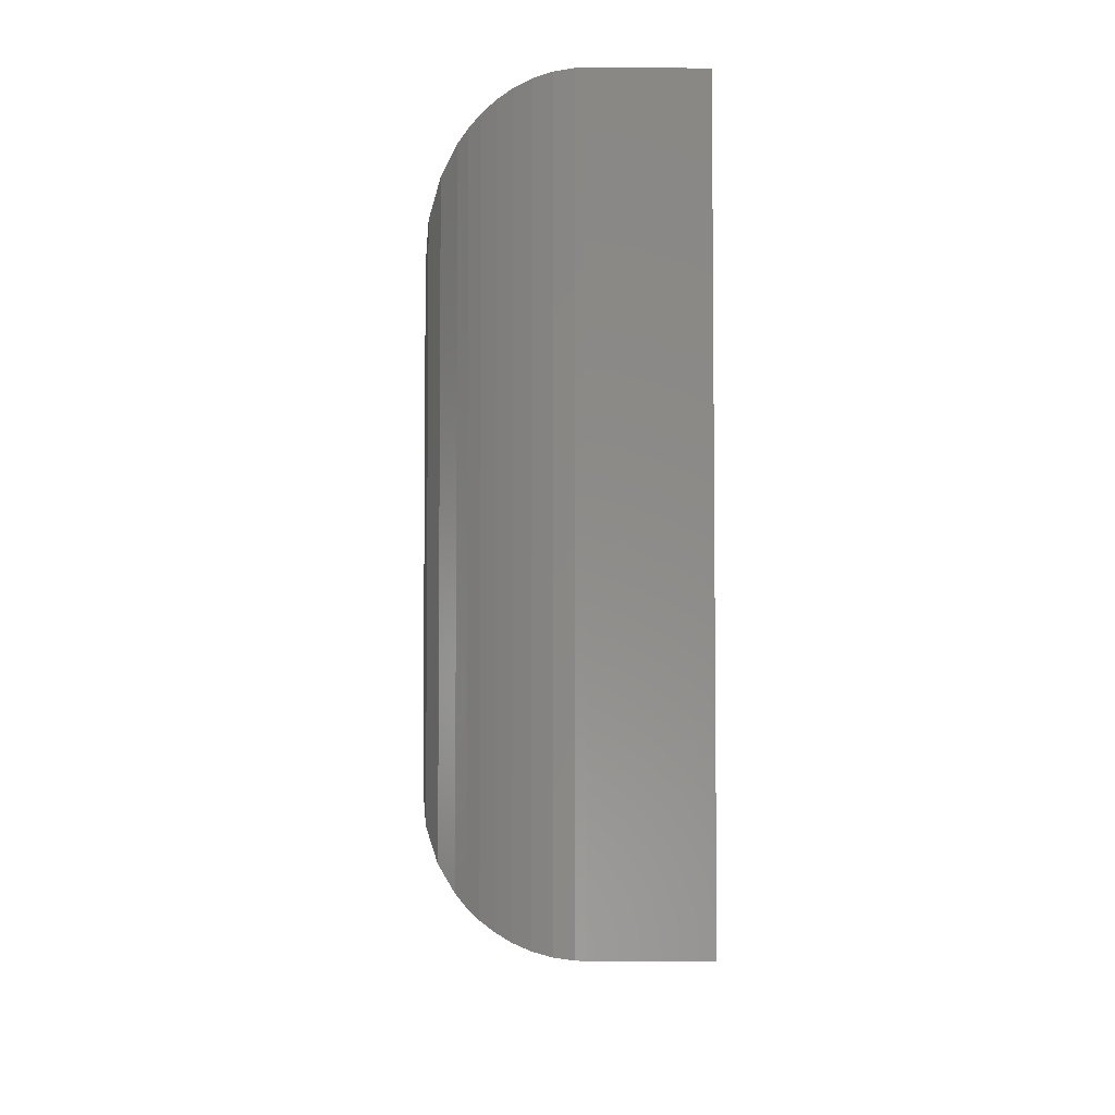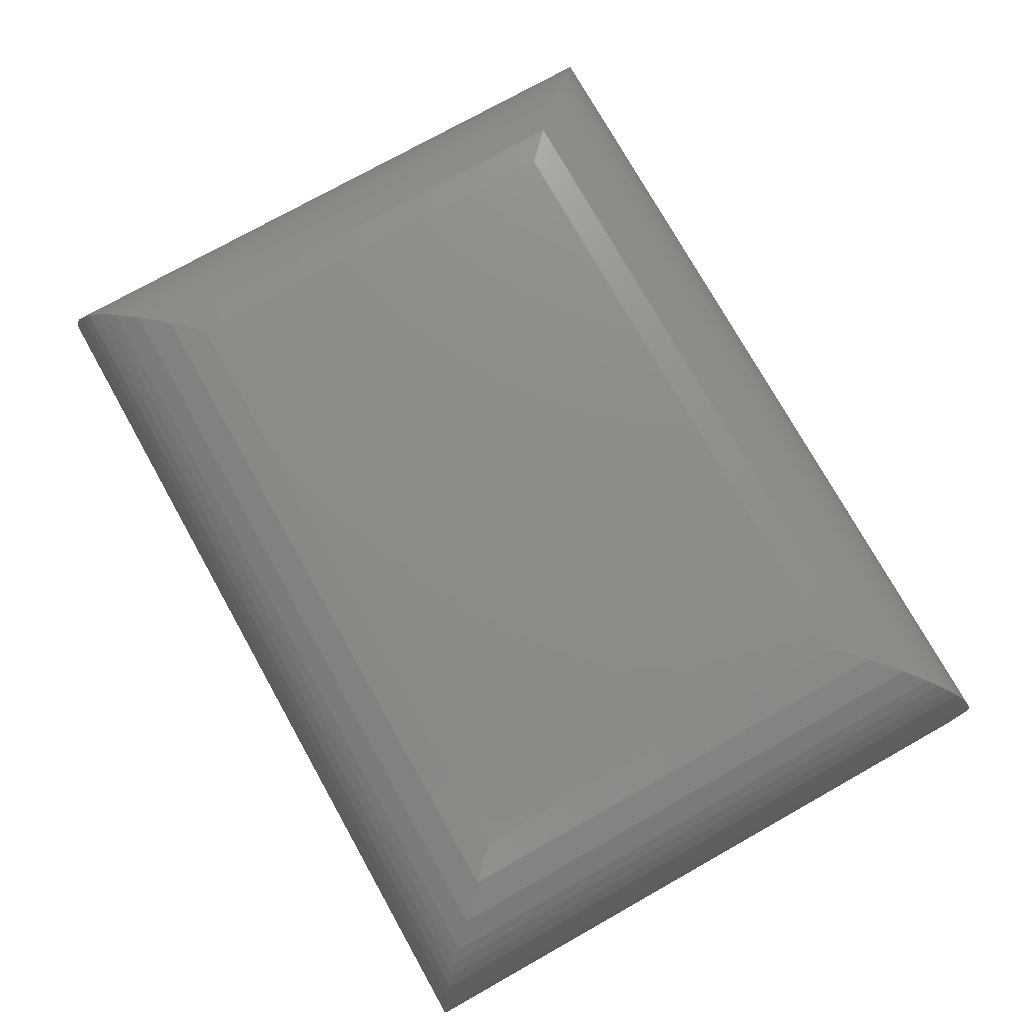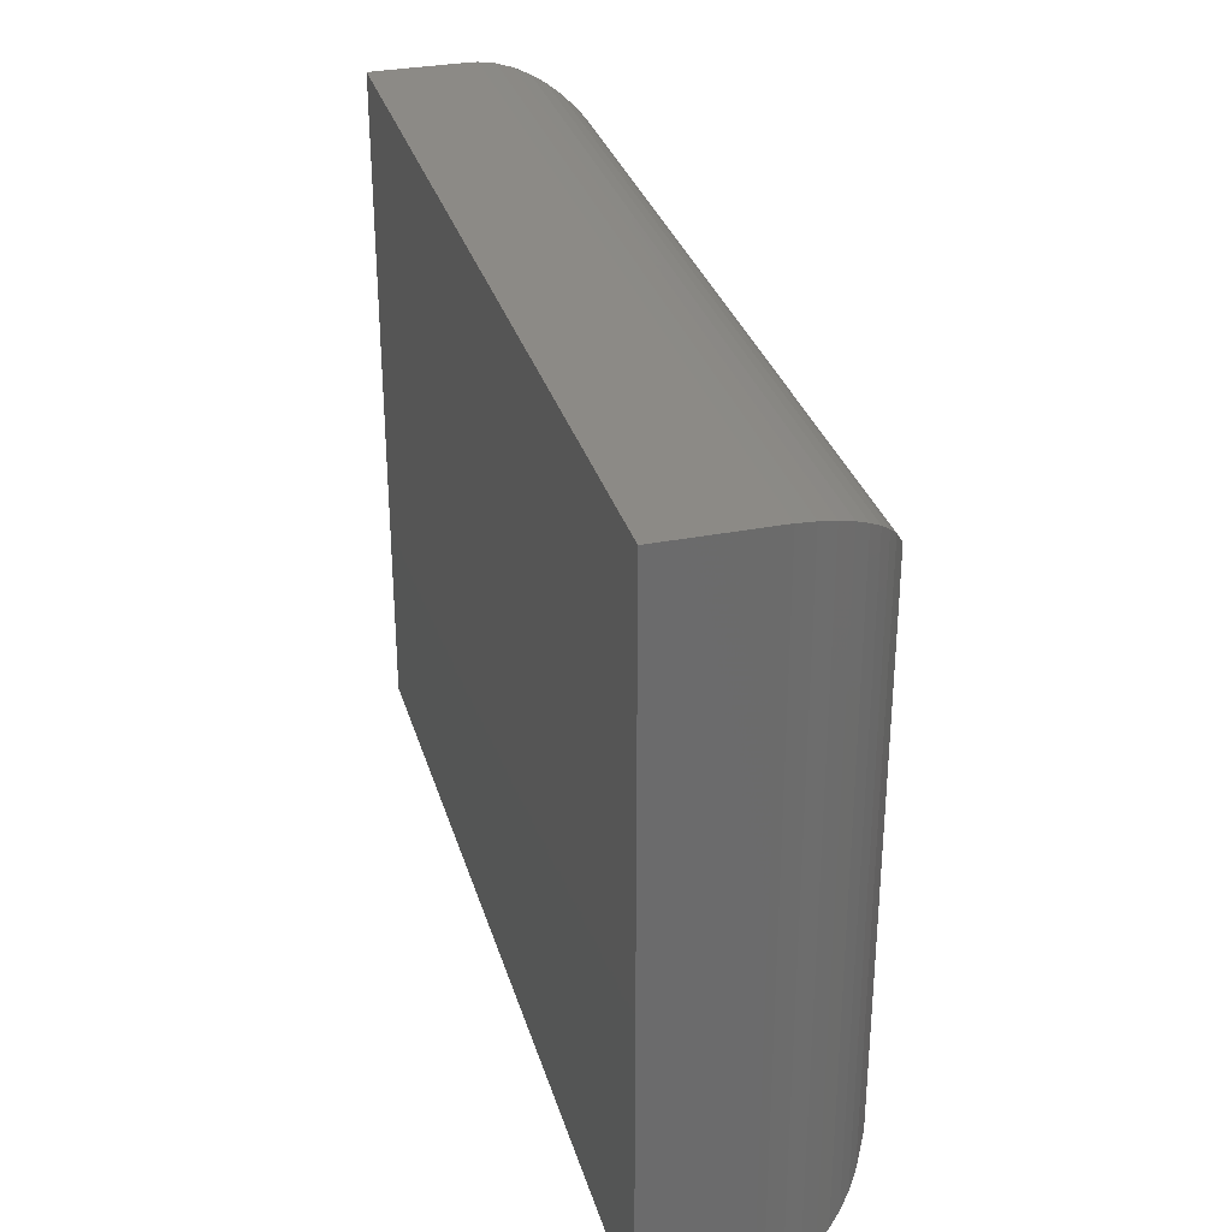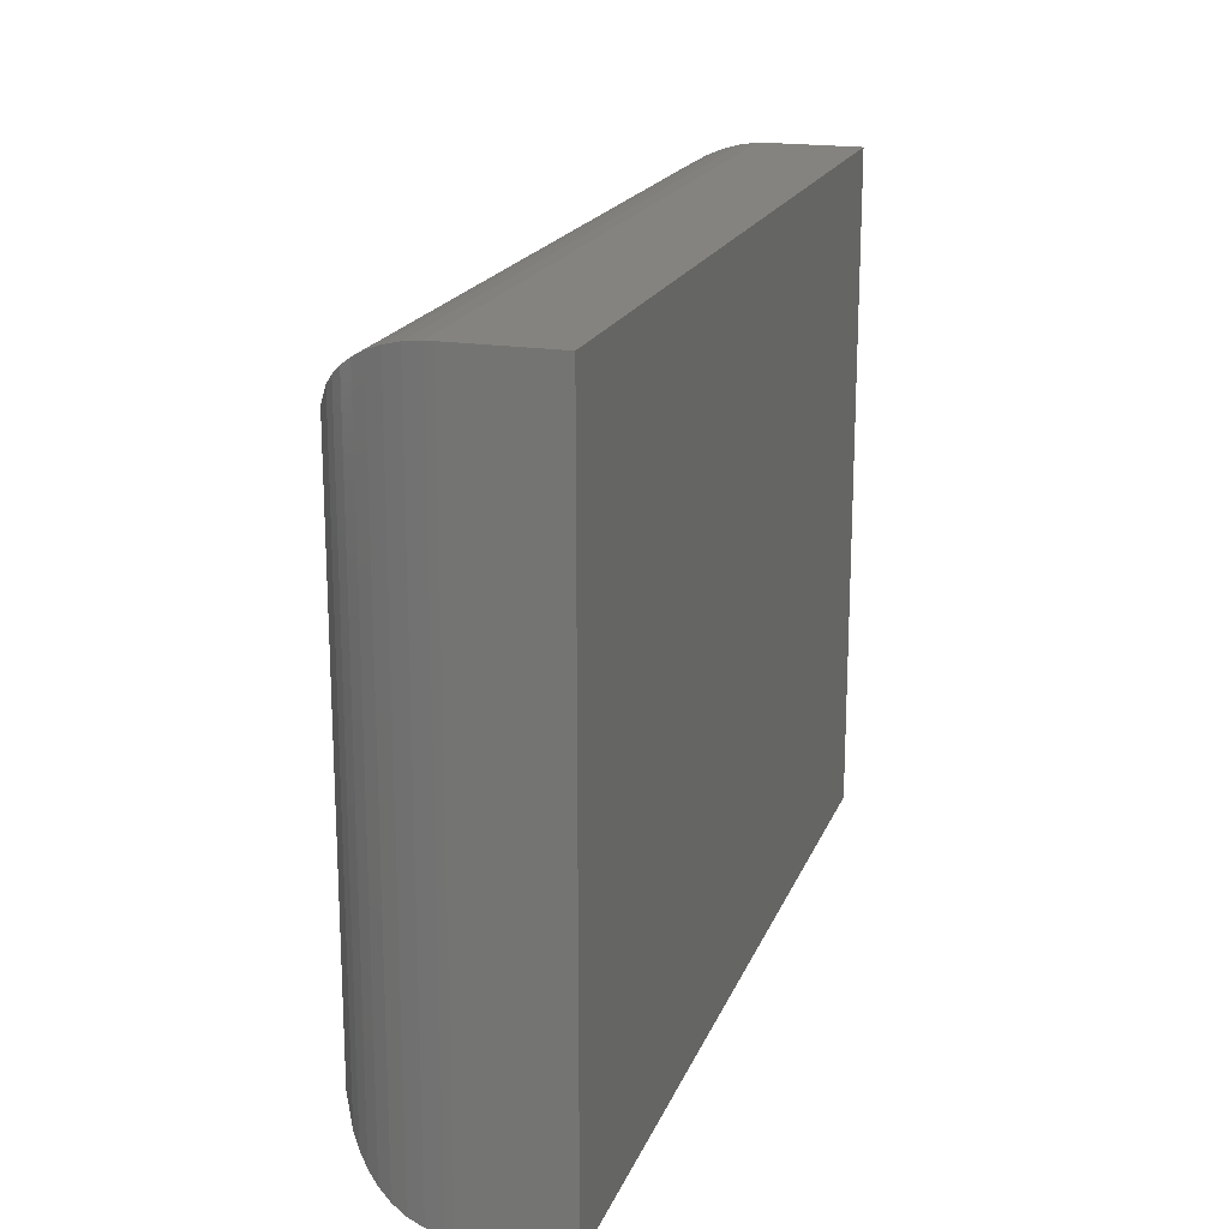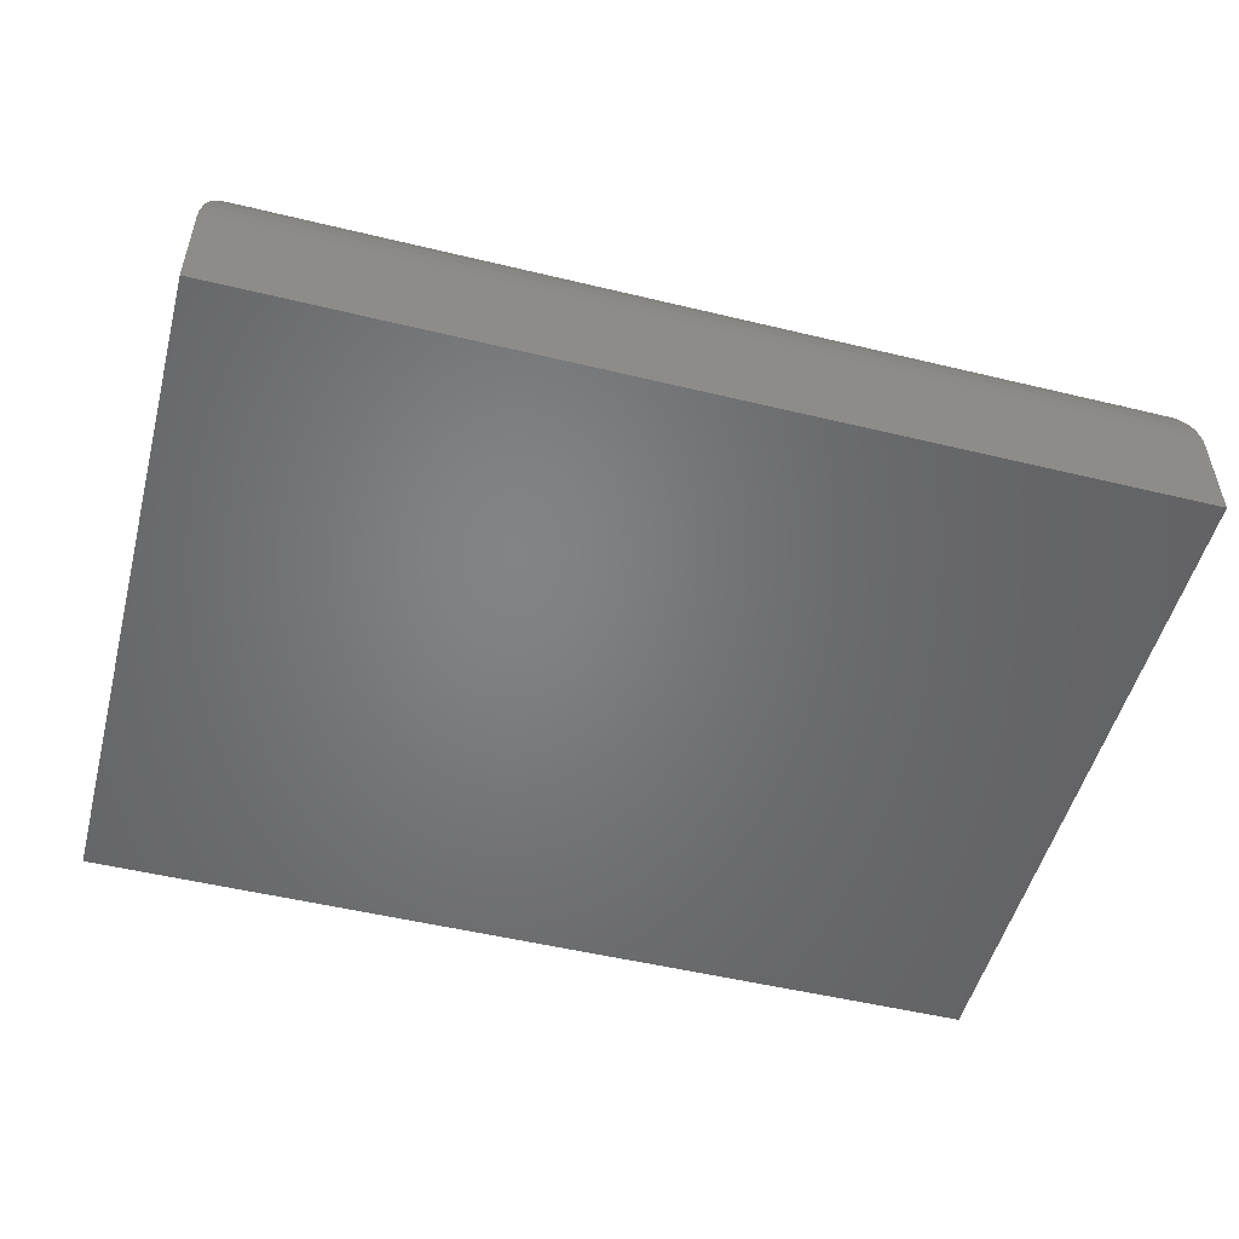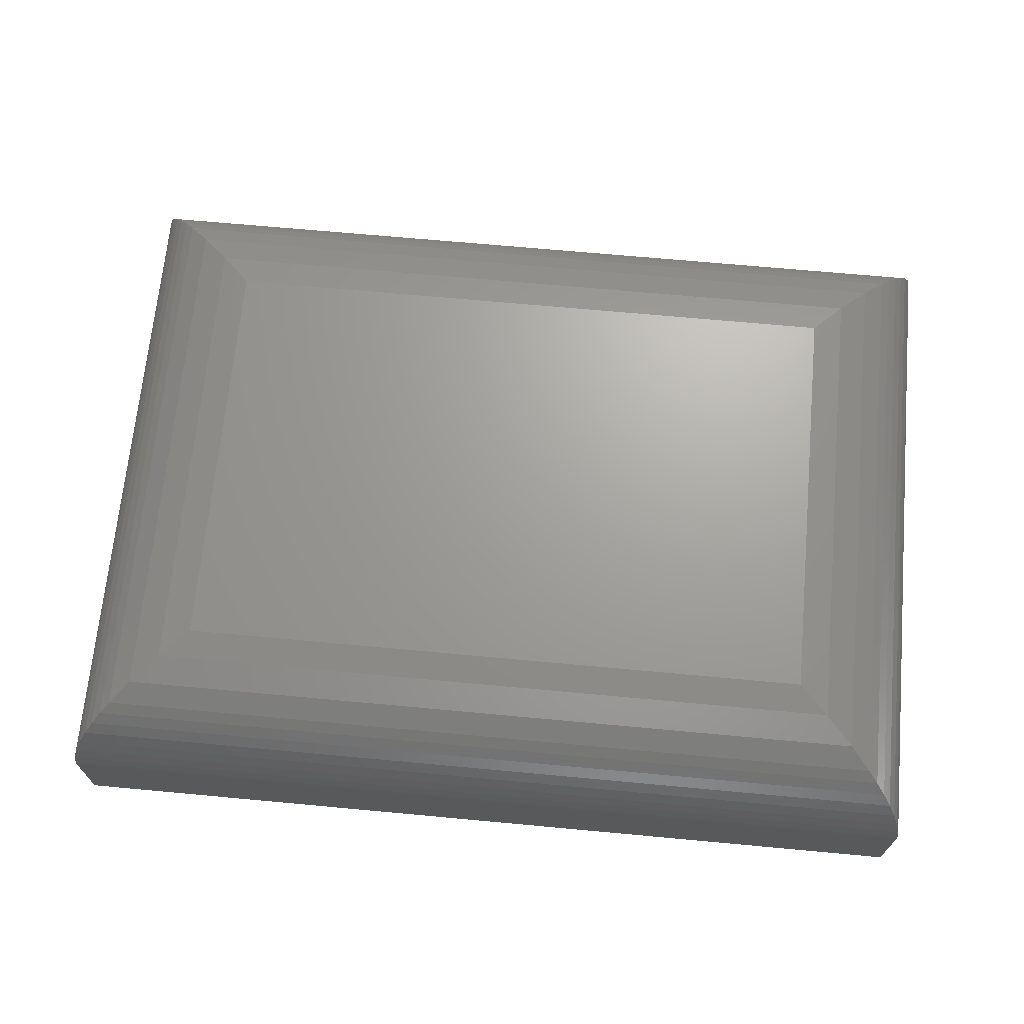
<metadata>
{"format":"stl","ext":"stl","renderer":"f3d","projection":"perspective","resolution":1024,"background":"white","views":[{"elev":-4.8,"azim":89.2,"up":"+Y"},{"elev":75.7,"azim":60.7,"up":"+Z"},{"elev":31.5,"azim":-105.6,"up":"+Y"},{"elev":18.8,"azim":107.0,"up":"+Y"},{"elev":-51.4,"azim":165.3,"up":"+Z"},{"elev":68.3,"azim":-174.7,"up":"+Z"}]}
</metadata>
<code>
# stl→obj: 52 verts, 100 faces
v -0.6484 0.2812 0.1797
v -0.125 0.2812 0.1797
v -0.6484 0.6211 0.1797
v -0.125 0.6211 0.1797
v -0.75 0.7227 0.07812
v -0.75 0.7227 0
v -0.75 0.1797 0.07812
v -0.75 0.1797 0
v -0.02344 0.7227 0.07812
v -0.02344 0.7227 0
v -0.02344 0.1797 0.07812
v -0.02344 0.1797 0
v -0.1011 0.645 0.1768
v -0.6723 0.645 0.1768
v -0.07827 0.6679 0.1683
v -0.02363 0.7225 0.08443
v -0.7498 0.7225 0.08443
v -0.02533 0.7208 0.09766
v -0.7481 0.7208 0.09766
v -0.02868 0.7174 0.1103
v -0.7447 0.7175 0.1103
v -0.03342 0.7127 0.122
v -0.74 0.7127 0.122
v -0.03919 0.7069 0.1325
v -0.7342 0.7069 0.1325
v -0.04587 0.7003 0.1418
v -0.7276 0.7003 0.1418
v -0.05328 0.6928 0.15
v -0.7202 0.6929 0.15
v -0.06124 0.6849 0.1572
v -0.7122 0.6849 0.1572
v -0.6952 0.6679 0.1683
v -0.1011 0.2574 0.1768
v -0.07827 0.2345 0.1683
v -0.02363 0.1799 0.08443
v -0.02534 0.1816 0.09766
v -0.02869 0.1849 0.1103
v -0.03342 0.1897 0.122
v -0.03919 0.1954 0.1325
v -0.04588 0.2021 0.1418
v -0.05329 0.2095 0.15
v -0.06125 0.2175 0.1572
v -0.6723 0.2574 0.1768
v -0.6952 0.2345 0.1683
v -0.7498 0.1799 0.08443
v -0.7481 0.1816 0.09766
v -0.7448 0.1849 0.1103
v -0.74 0.1897 0.122
v -0.7342 0.1954 0.1325
v -0.7276 0.2021 0.1418
v -0.7202 0.2095 0.15
v -0.7122 0.2175 0.1572
f 1 2 3
f 3 2 4
f 5 6 7
f 7 6 8
f 9 10 5
f 5 10 6
f 11 12 9
f 9 12 10
f 7 8 11
f 11 8 12
f 3 13 14
f 3 4 13
f 15 14 13
f 9 5 16
f 16 5 17
f 16 17 18
f 18 17 19
f 18 19 20
f 20 19 21
f 20 21 22
f 22 21 23
f 22 23 24
f 24 23 25
f 24 25 26
f 26 25 27
f 26 27 28
f 28 27 29
f 28 29 30
f 30 29 31
f 30 31 15
f 15 31 32
f 15 32 14
f 4 33 13
f 4 2 33
f 34 13 33
f 11 9 35
f 35 9 16
f 35 16 36
f 36 16 18
f 36 18 37
f 37 18 20
f 37 20 38
f 38 20 22
f 38 22 39
f 39 22 24
f 39 24 40
f 40 24 26
f 40 26 41
f 41 26 28
f 41 28 42
f 42 28 30
f 42 30 34
f 34 30 15
f 34 15 13
f 2 43 33
f 2 1 43
f 44 33 43
f 7 11 45
f 45 11 35
f 45 35 46
f 46 35 36
f 46 36 47
f 47 36 37
f 47 37 48
f 48 37 38
f 48 38 49
f 49 38 39
f 49 39 50
f 50 39 40
f 50 40 51
f 51 40 41
f 51 41 52
f 52 41 42
f 52 42 44
f 44 42 34
f 44 34 33
f 1 14 43
f 1 3 14
f 32 43 14
f 5 7 17
f 17 7 45
f 17 45 19
f 19 45 46
f 19 46 21
f 21 46 47
f 21 47 23
f 23 47 48
f 23 48 25
f 25 48 49
f 25 49 27
f 27 49 50
f 27 50 29
f 29 50 51
f 29 51 31
f 31 51 52
f 31 52 32
f 32 52 44
f 32 44 43
f 8 6 12
f 12 6 10

</code>
